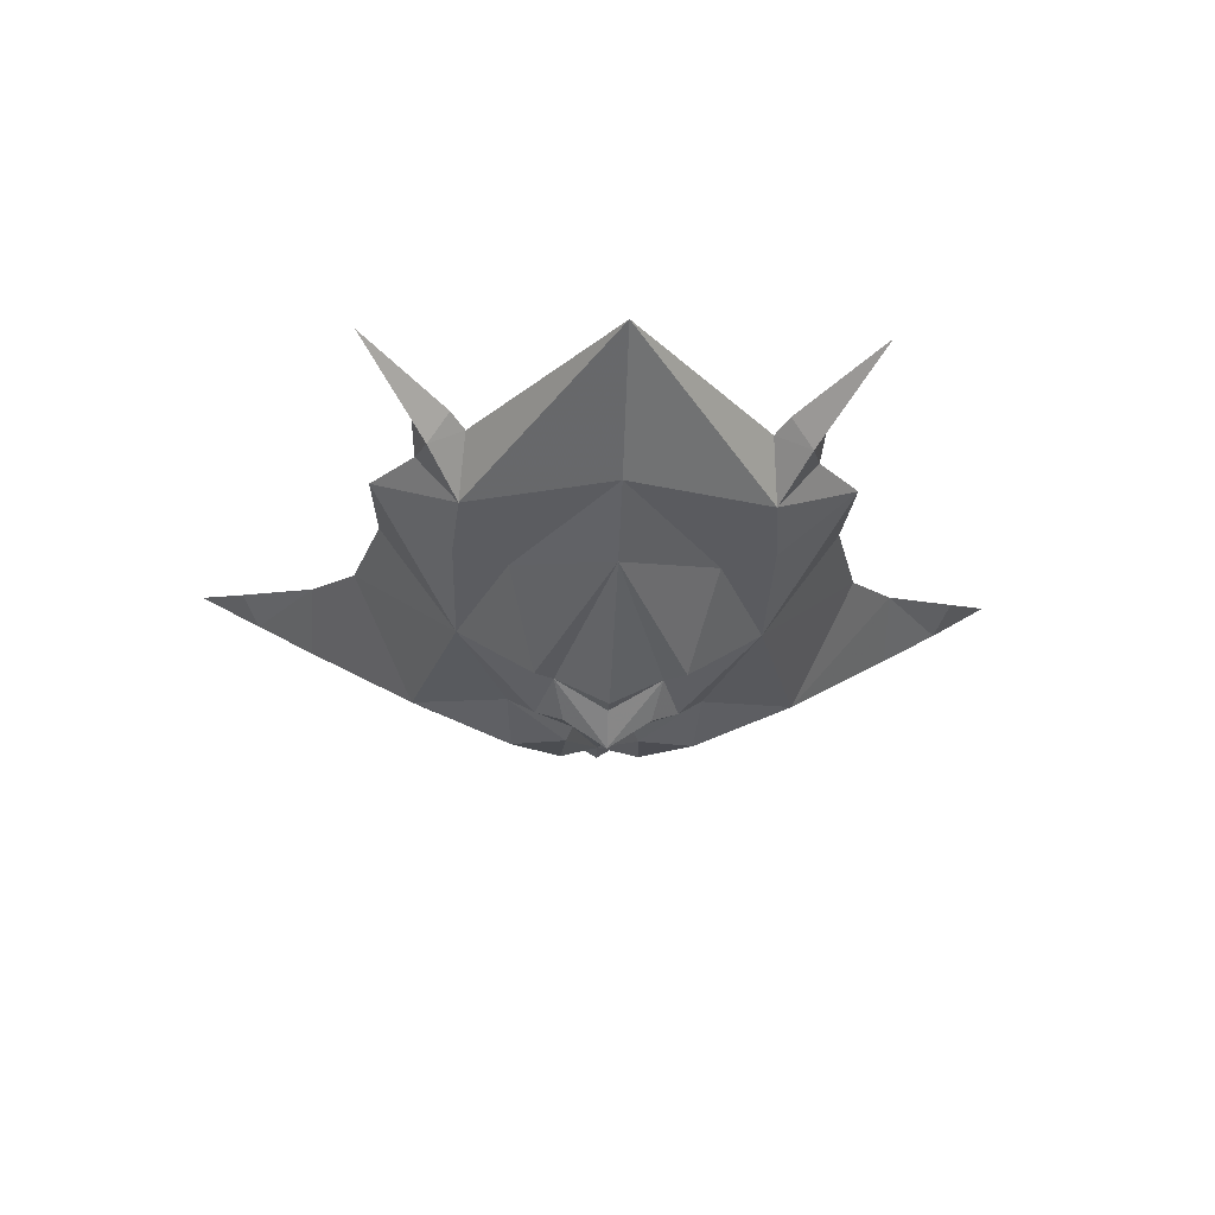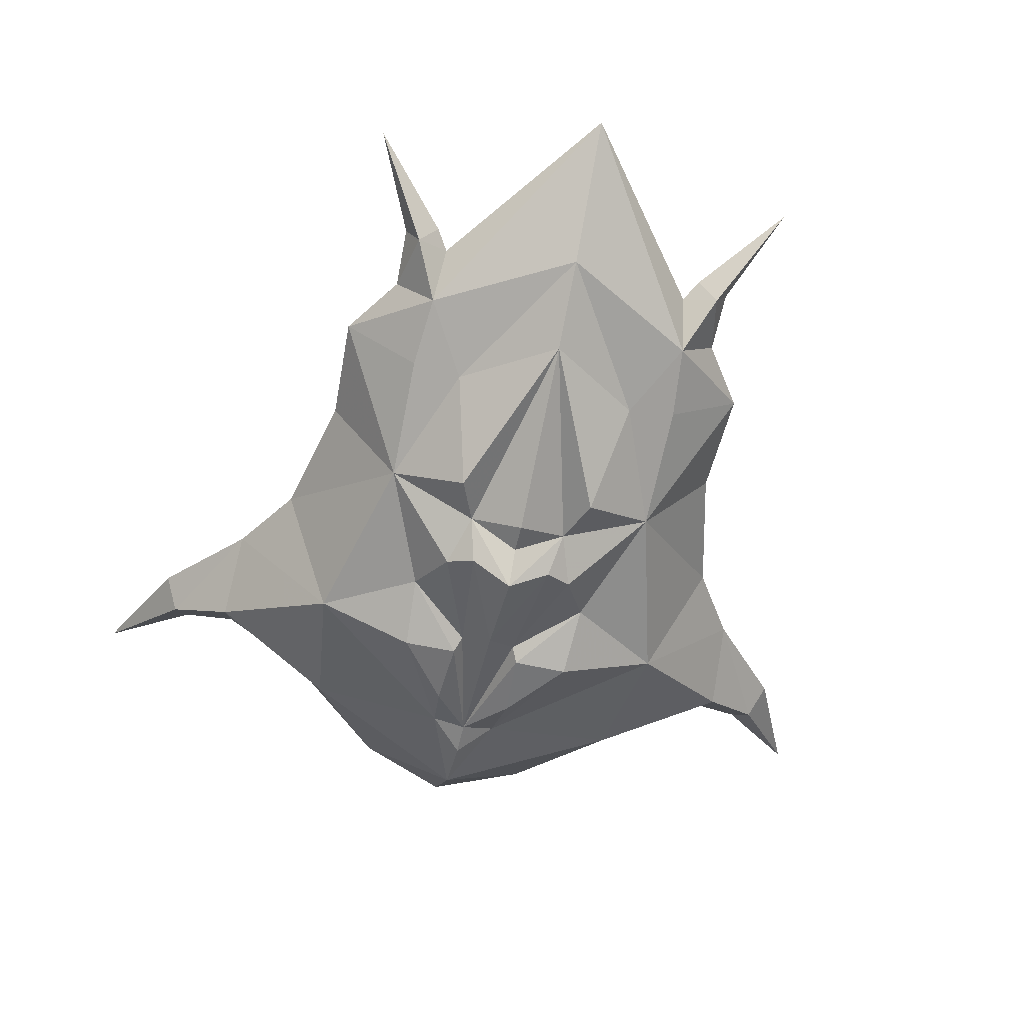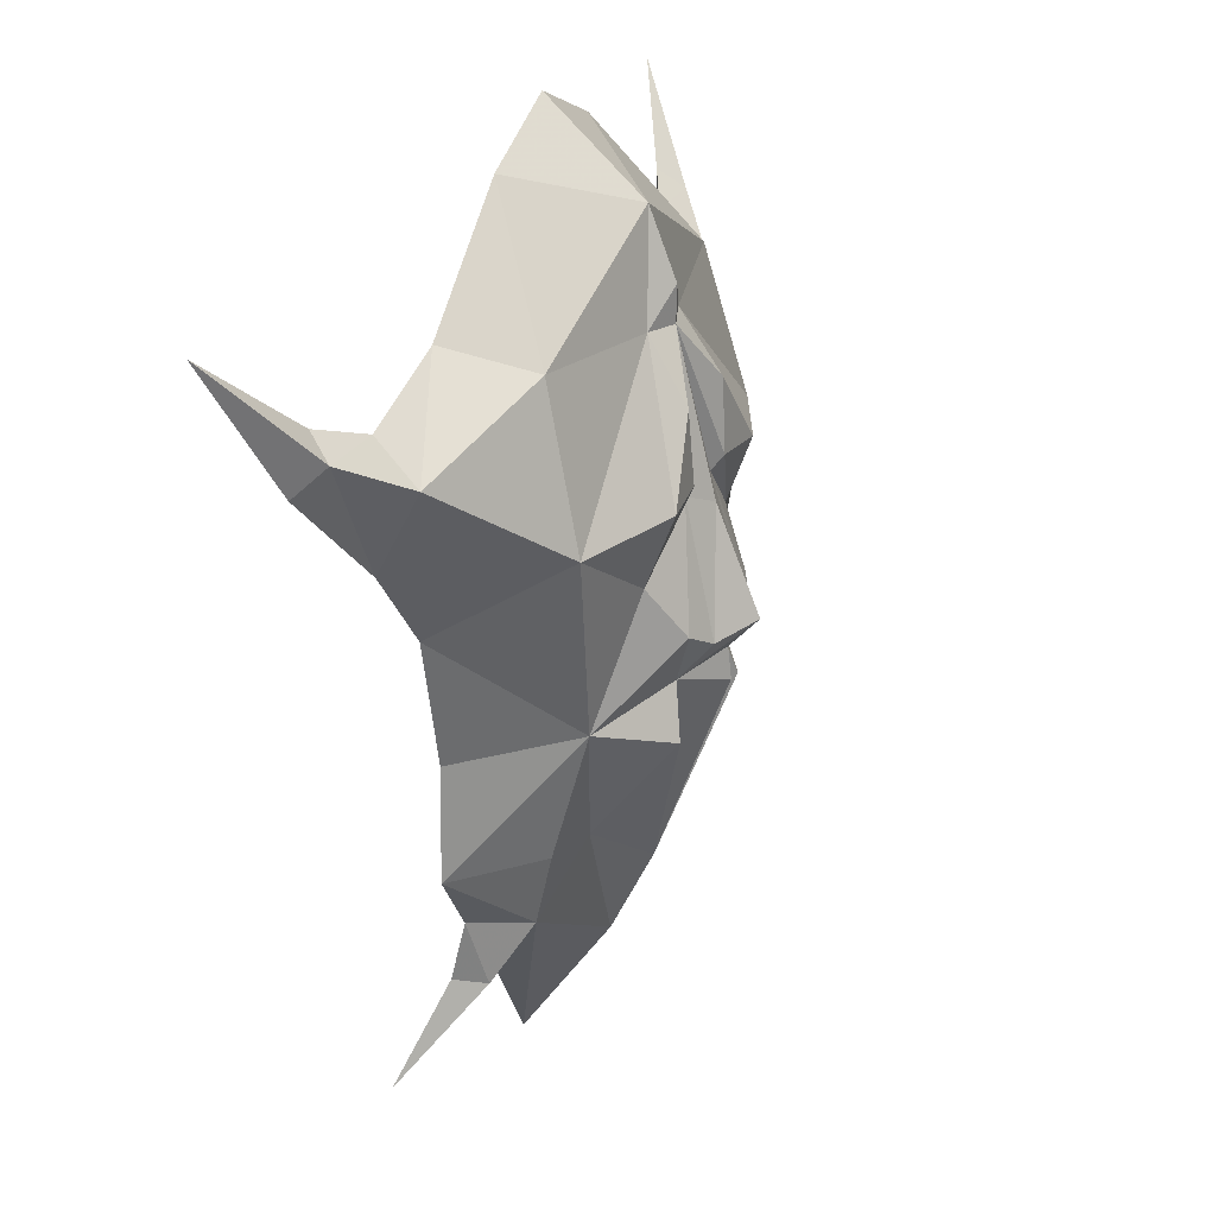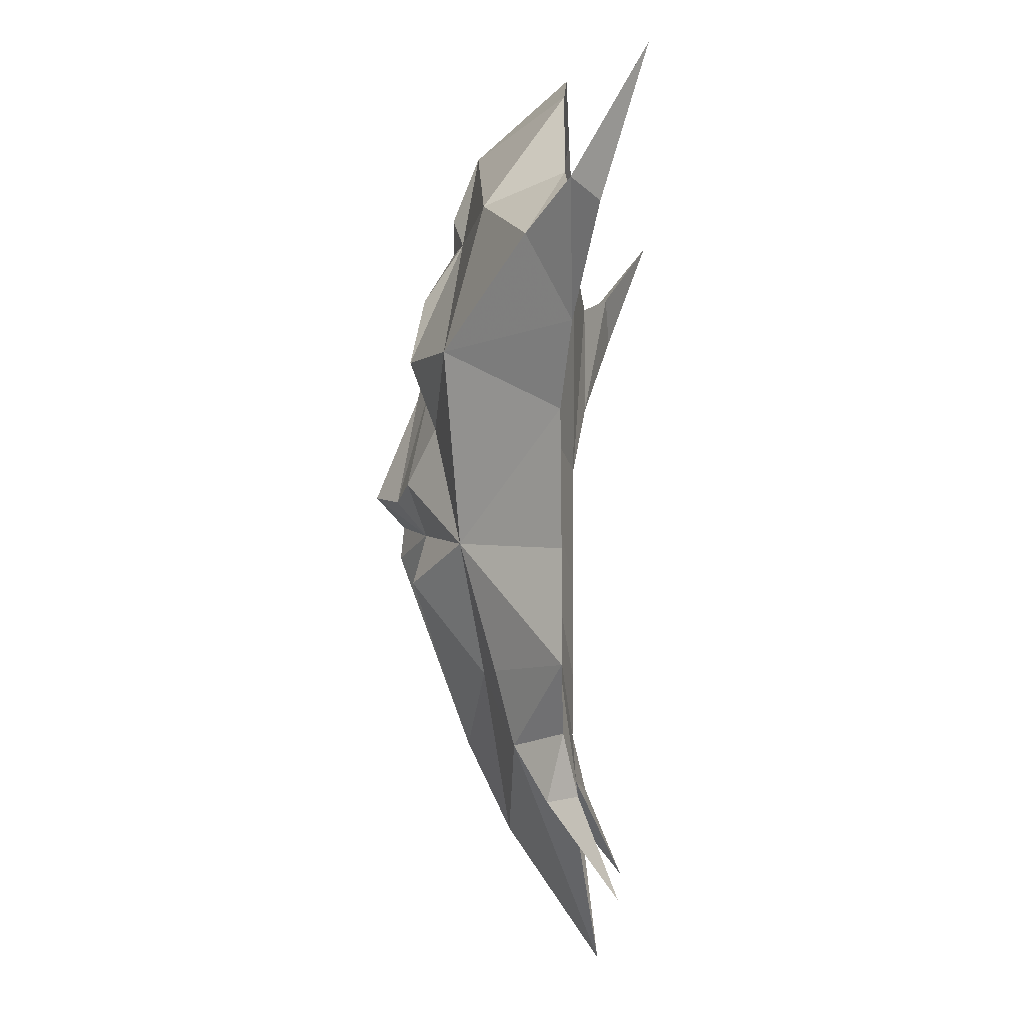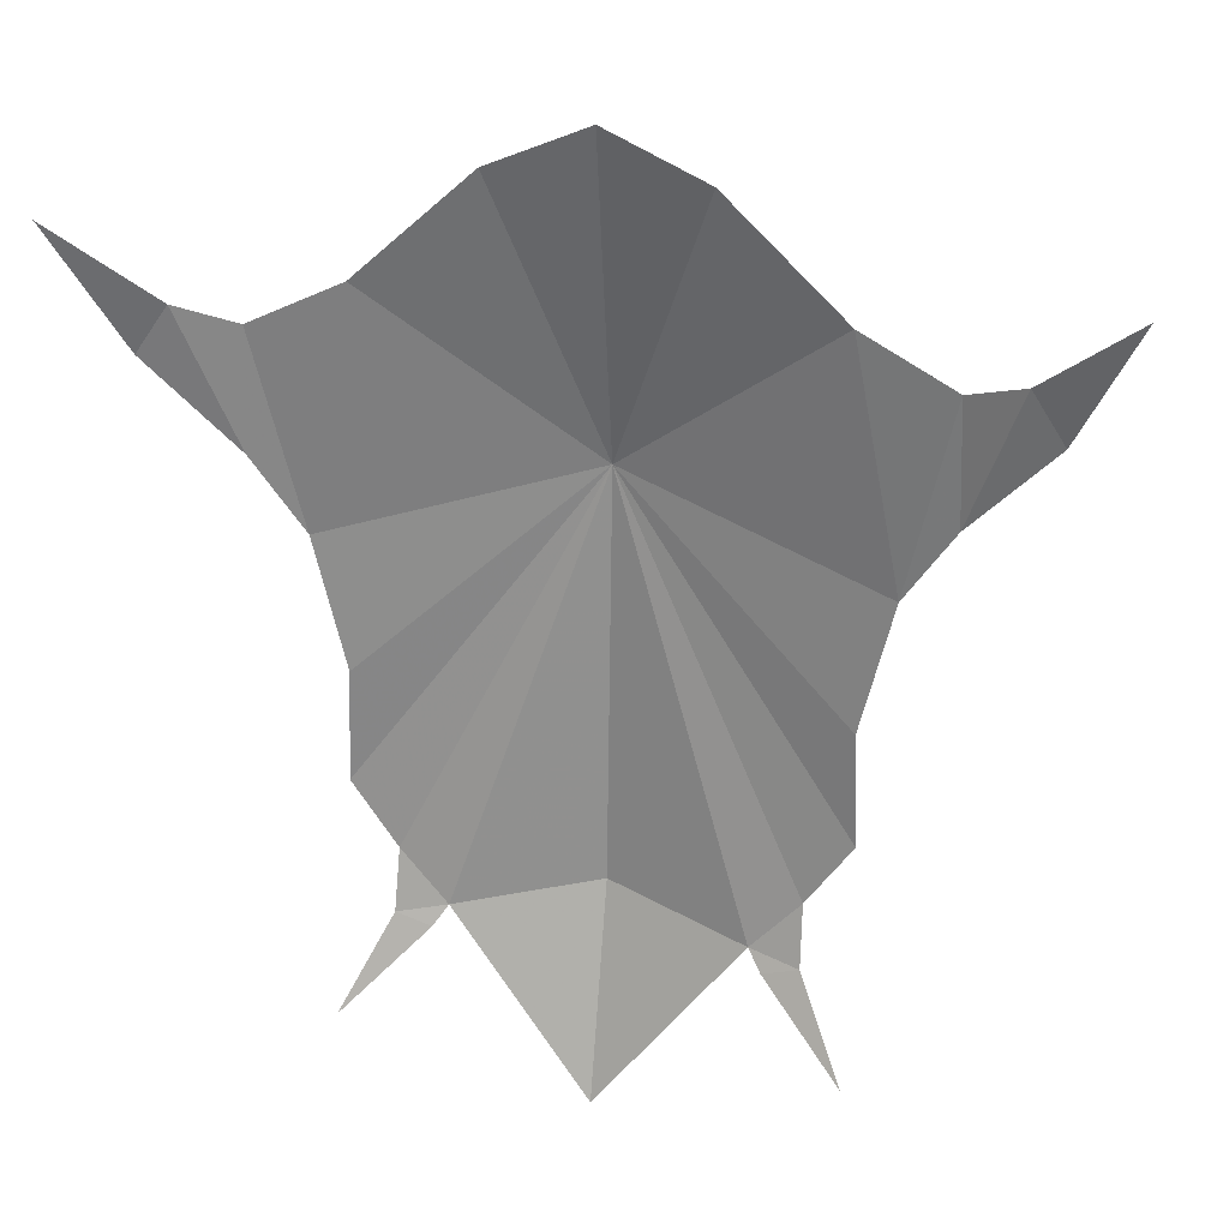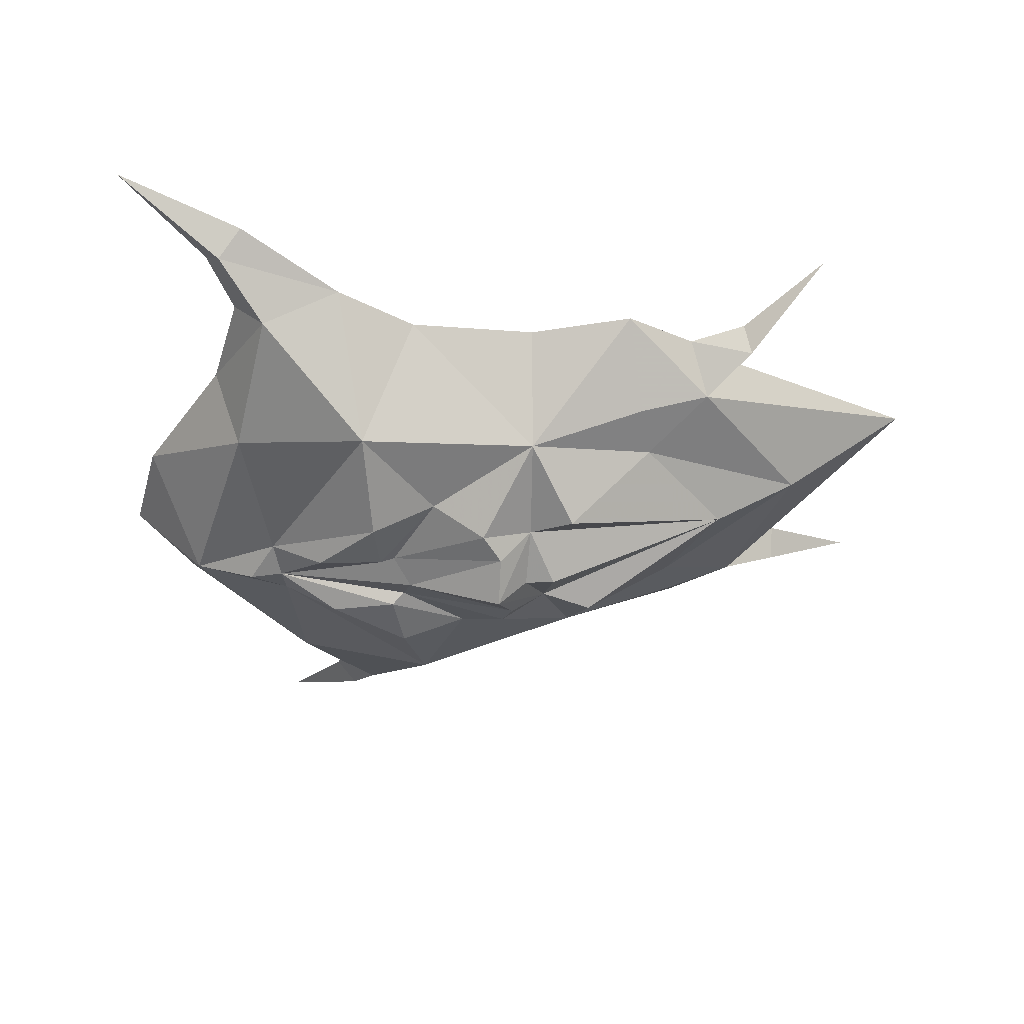
<metadata>
{"format":"obj","ext":"obj","renderer":"f3d","projection":"perspective","resolution":1024,"background":"white","views":[{"elev":-20.3,"azim":177.7,"up":"+Y"},{"elev":-60.0,"azim":167.5,"up":"+Y"},{"elev":25.6,"azim":-67.8,"up":"+Z"},{"elev":-5.5,"azim":92.8,"up":"+Z"},{"elev":27.1,"azim":-165.4,"up":"+Z"},{"elev":-43.2,"azim":98.5,"up":"+Y"}]}
</metadata>
<code>
g common_lefthandshield_61030
v 22.48 5.687 16.69
v 17.94 3.382 12.67
v 18.69 2.175 11.65
v 11.65 1.53 -10.05
v 7.587 -3.559 -3.984
v 7.703 -1.825 -10.21
v 11.84 4.128 -20.98
v 9.517 2.232 -16.25
v 8.784 0.7312 -16.54
v 10.73 1.699 13.75
v 5.016 1.53 19.02
v 9.061 -2.327 12.49
v 0.183 2.992 -24.6
v 7.089 1.775 -15.77
v 7.381 -0.9204 -13.82
v 19.51 3.519 10.34
v 15.19 2.154 11.61
v 15.41 2.154 5.69
v 15.6 0.000205 9.741
v 9.985 -4.194 5.137
v 4.87 -6.285 5.423
v 2.042 -6.011 5.581
v 5.09 -4.99 1.986
v 11.43 1.53 -4.535
v 12.98 1.53 1.924
v 7.77 2.232 -16.77
v 0.183 -1.502 -18.06
v 5.097 -2.511 -10.25
v 0.183 -3.614 -13.7
v 9.437 1.53 -13.26
v 0.183 -4.451 13.67
v 0.183 -4.415 11.9
v 1.954 -3.843 12.04
v 0.183 -3.15 16.97
v 0.183 1.53 21.17
v 2.843 -5.619 -3.178
v 0.183 -7.165 -4.088
v 3.824 -6.196 -5.663
v 0.183 -8.428 -0.9608
v 0.183 -6.997 -2.523
v 2.344 -7.138 -1.406
v 0.183 -6.319 4.187
v 1.694 -5.488 4.885
v 3.715 -6.506 -0.6341
v 2.237 -5.789 9.06
v -10.36 1.699 13.75
v 0.183 -1.03 5.56
v -12.61 1.53 1.924
v -15.04 2.154 5.69
v -14.82 2.154 11.61
v -4.65 1.53 19.02
v -11.07 1.53 -4.535
v 0.183 1.53 21.17
v -19.15 3.519 10.34
v -22.11 5.687 16.69
v -17.58 3.382 12.67
v 0.183 -0.01623 -14.37
v -6.723 1.775 -15.77
v -9.151 2.232 -16.25
v -9.071 1.53 -13.26
v -11.28 1.53 -10.05
v -7.404 2.232 -16.77
v -11.47 4.128 -20.98
v 0.183 2.992 -24.6
v 10.73 1.699 13.75
v 12.98 1.53 1.924
v 15.19 2.154 11.61
v 15.41 2.154 5.69
v 5.016 1.53 19.02
v 11.43 1.53 -4.535
v 19.51 3.519 10.34
v 17.94 3.382 12.67
v 22.48 5.687 16.69
v 7.089 1.775 -15.77
v 9.437 1.53 -13.26
v 9.517 2.232 -16.25
v 11.65 1.53 -10.05
v 7.77 2.232 -16.77
v 11.84 4.128 -20.98
v -22.11 5.687 16.69
v -18.32 2.175 11.65
v -7.337 -1.825 -10.21
v -7.221 -3.559 -3.984
v -11.47 4.128 -20.98
v -8.418 0.7312 -16.54
v -9.151 2.232 -16.25
v -10.36 1.699 13.75
v -8.695 -2.327 12.49
v -7.015 -0.9204 -13.82
v -6.723 1.775 -15.77
v -15.04 2.154 5.69
v -15.23 0.000204 9.741
v -9.619 -4.194 5.137
v -4.504 -6.285 5.423
v -4.724 -4.99 1.986
v -1.677 -6.011 5.581
v -11.07 1.53 -4.535
v -7.404 2.232 -16.77
v -4.731 -2.511 -10.25
v -9.071 1.53 -13.26
v -1.588 -3.843 12.04
v -2.477 -5.619 -3.178
v -3.458 -6.196 -5.663
v -1.978 -7.138 -1.406
v -1.328 -5.488 4.885
v -3.349 -6.506 -0.6341
v -1.872 -5.789 9.06
v 12.98 1.53 1.924
v 0.183 -1.03 5.56
v 15.19 2.154 11.61
v 5.016 1.53 19.02
v 19.51 3.519 10.34
v 17.94 3.382 12.67
v 7.089 1.775 -15.77
v 0.183 -0.01623 -14.37
v 9.517 2.232 -16.25
v 11.65 1.53 -10.05
v 7.77 2.232 -16.77
v -12.61 1.53 1.924
v -14.82 2.154 11.61
v -4.65 1.53 19.02
v -19.15 3.519 10.34
v -17.58 3.382 12.67
v -6.723 1.775 -15.77
v -9.151 2.232 -16.25
v -11.28 1.53 -10.05
v -7.404 2.232 -16.77
f 1 2 3
f 4 5 6
f 7 8 9
f 10 11 12
f 13 14 15
f 1 3 16
f 3 2 17
f 16 3 18
f 19 17 10
f 18 19 20
f 21 22 23
f 5 24 25
f 7 9 26
f 15 4 6
f 27 28 29
f 9 8 30
f 26 9 14
f 31 32 33
f 34 11 35
f 20 25 18
f 5 25 20
f 36 37 29
f 3 17 19
f 18 3 19
f 20 19 12
f 19 10 12
f 14 9 15
f 9 30 15
f 4 15 30
f 12 11 34
f 27 15 28
f 13 15 27
f 29 28 38
f 38 28 5
f 36 39 40
f 41 42 39
f 40 37 36
f 41 39 36
f 41 43 42
f 41 36 44
f 32 42 43
f 41 44 43
f 23 5 20
f 44 23 43
f 32 43 22
f 22 43 23
f 20 12 33
f 36 5 44
f 4 24 5
f 5 36 38
f 38 36 29
f 5 28 6
f 6 28 15
f 33 32 45
f 45 21 33
f 33 12 34
f 34 31 33
f 23 20 21
f 21 20 33
f 44 5 23
f 32 22 45
f 22 21 45
f 46 47 48
f 48 49 50
f 46 51 47
f 48 50 46
f 47 52 48
f 51 53 47
f 54 55 56
f 49 54 56
f 49 56 50
f 47 57 58
f 58 59 60
f 47 61 52
f 62 63 59
f 58 62 59
f 47 60 61
f 47 58 60
f 57 64 58
f 65 66 47
f 66 67 68
f 65 47 69
f 66 65 67
f 47 66 70
f 69 47 53
f 71 72 73
f 68 72 71
f 68 67 72
f 47 74 57
f 74 75 76
f 47 70 77
f 78 76 79
f 74 76 78
f 47 77 75
f 47 75 74
f 57 74 64
f 80 81 56
f 61 82 83
f 84 85 86
f 87 88 51
f 13 89 90
f 80 54 81
f 81 50 56
f 54 91 81
f 92 87 50
f 91 93 92
f 94 95 96
f 83 48 97
f 84 98 85
f 89 82 61
f 27 29 99
f 85 100 86
f 98 90 85
f 31 101 32
f 34 35 51
f 93 91 48
f 83 93 48
f 102 29 37
f 81 92 50
f 91 92 81
f 93 88 92
f 92 88 87
f 90 89 85
f 85 89 100
f 61 100 89
f 88 34 51
f 27 99 89
f 13 27 89
f 29 103 99
f 103 83 99
f 102 40 39
f 104 39 42
f 40 102 37
f 104 102 39
f 104 42 105
f 104 106 102
f 32 105 42
f 104 105 106
f 95 93 83
f 106 105 95
f 32 96 105
f 96 95 105
f 93 101 88
f 102 106 83
f 61 83 97
f 83 103 102
f 103 29 102
f 83 82 99
f 82 89 99
f 101 94 107
f 107 32 101
f 101 31 34
f 34 88 101
f 95 94 93
f 94 101 93
f 106 95 83
f 32 107 96
f 96 107 94
f 65 108 109
f 108 110 68
f 65 109 111
f 108 65 110
f 109 108 70
f 111 109 53
f 112 113 73
f 68 113 112
f 68 110 113
f 109 114 115
f 114 75 116
f 109 70 117
f 118 116 79
f 114 116 118
f 109 117 75
f 109 75 114
f 115 114 64
f 46 109 119
f 119 49 120
f 46 121 109
f 119 120 46
f 109 52 119
f 121 53 109
f 122 55 123
f 49 122 123
f 49 123 120
f 109 115 124
f 124 125 60
f 109 126 52
f 127 63 125
f 124 127 125
f 109 60 126
f 109 124 60
f 115 64 124

</code>
